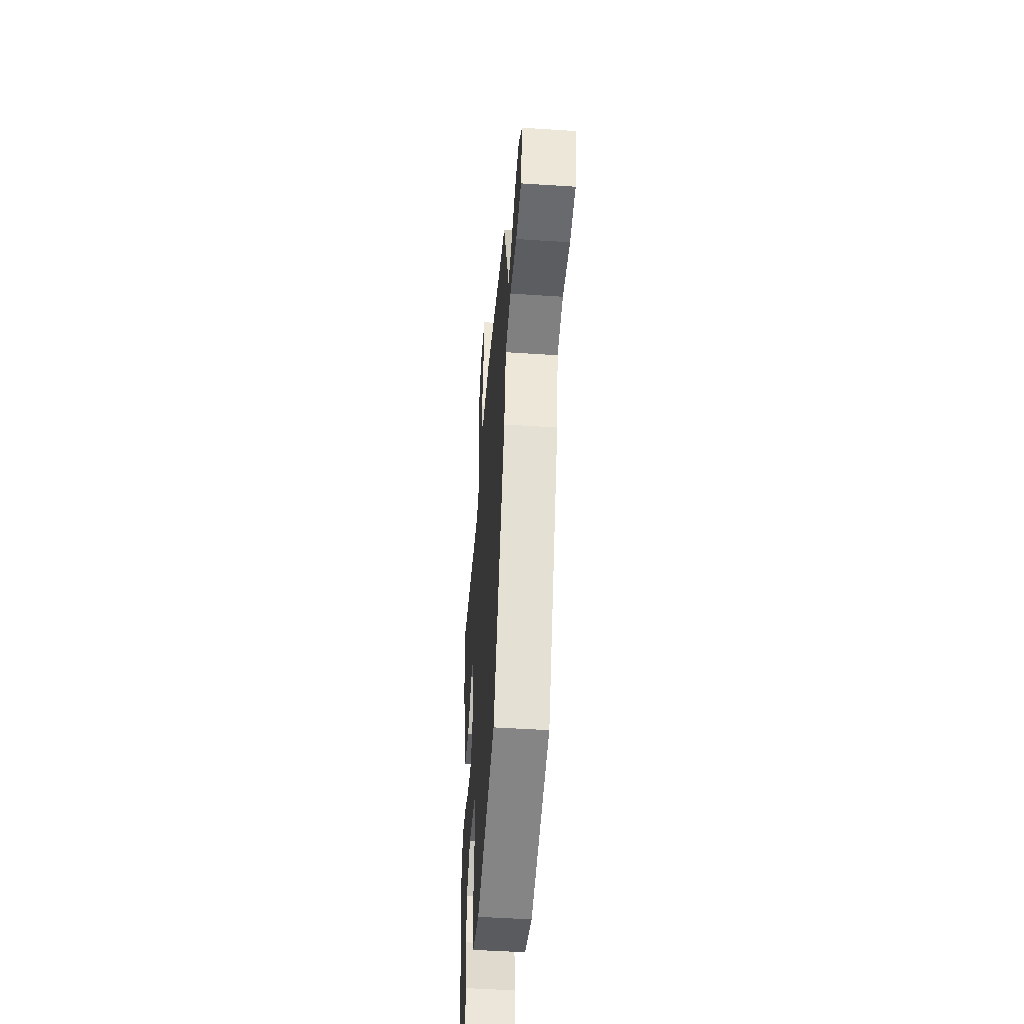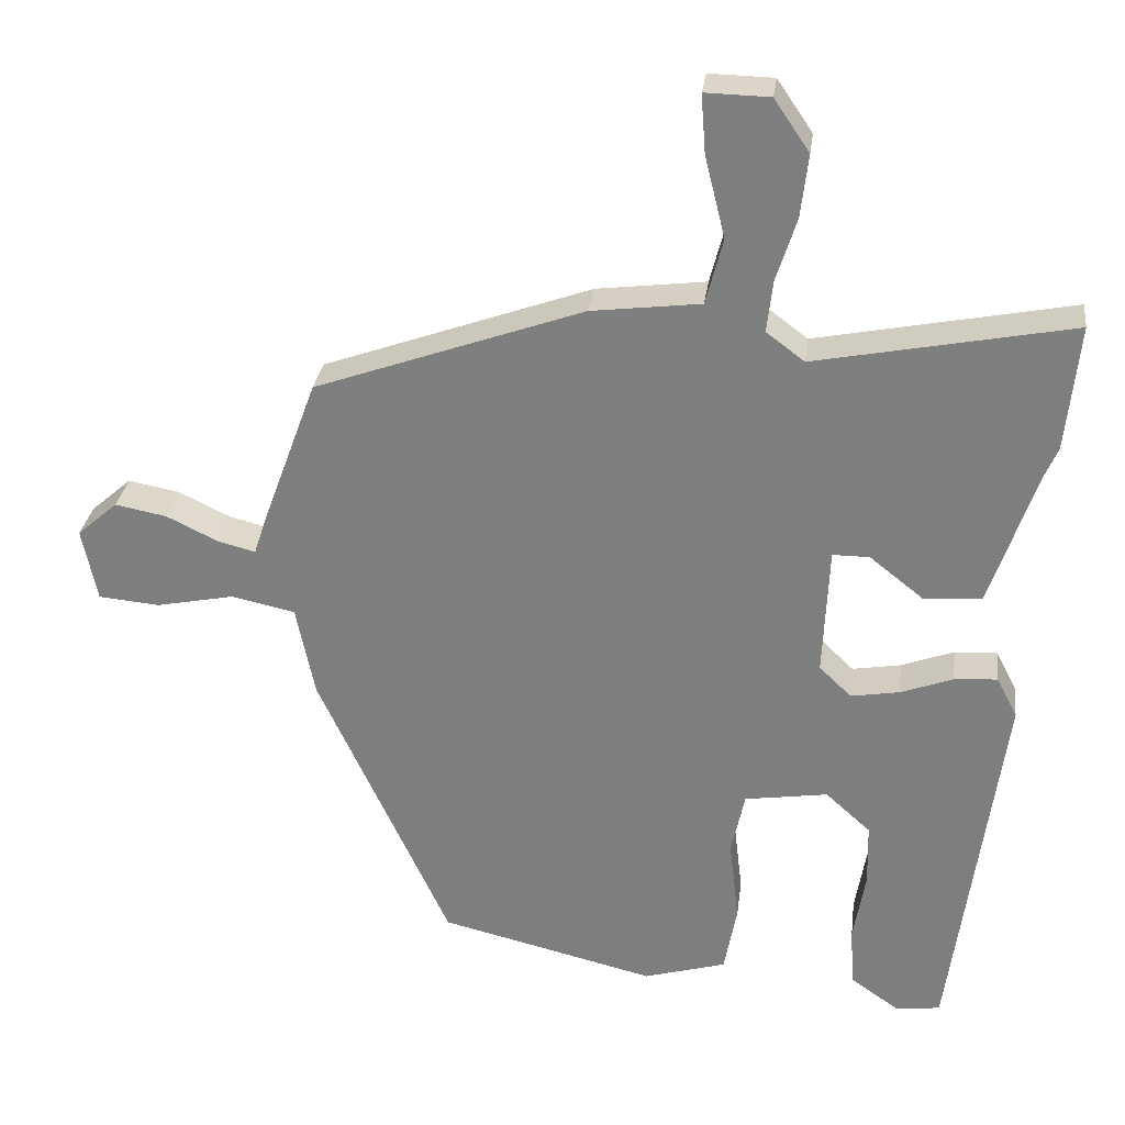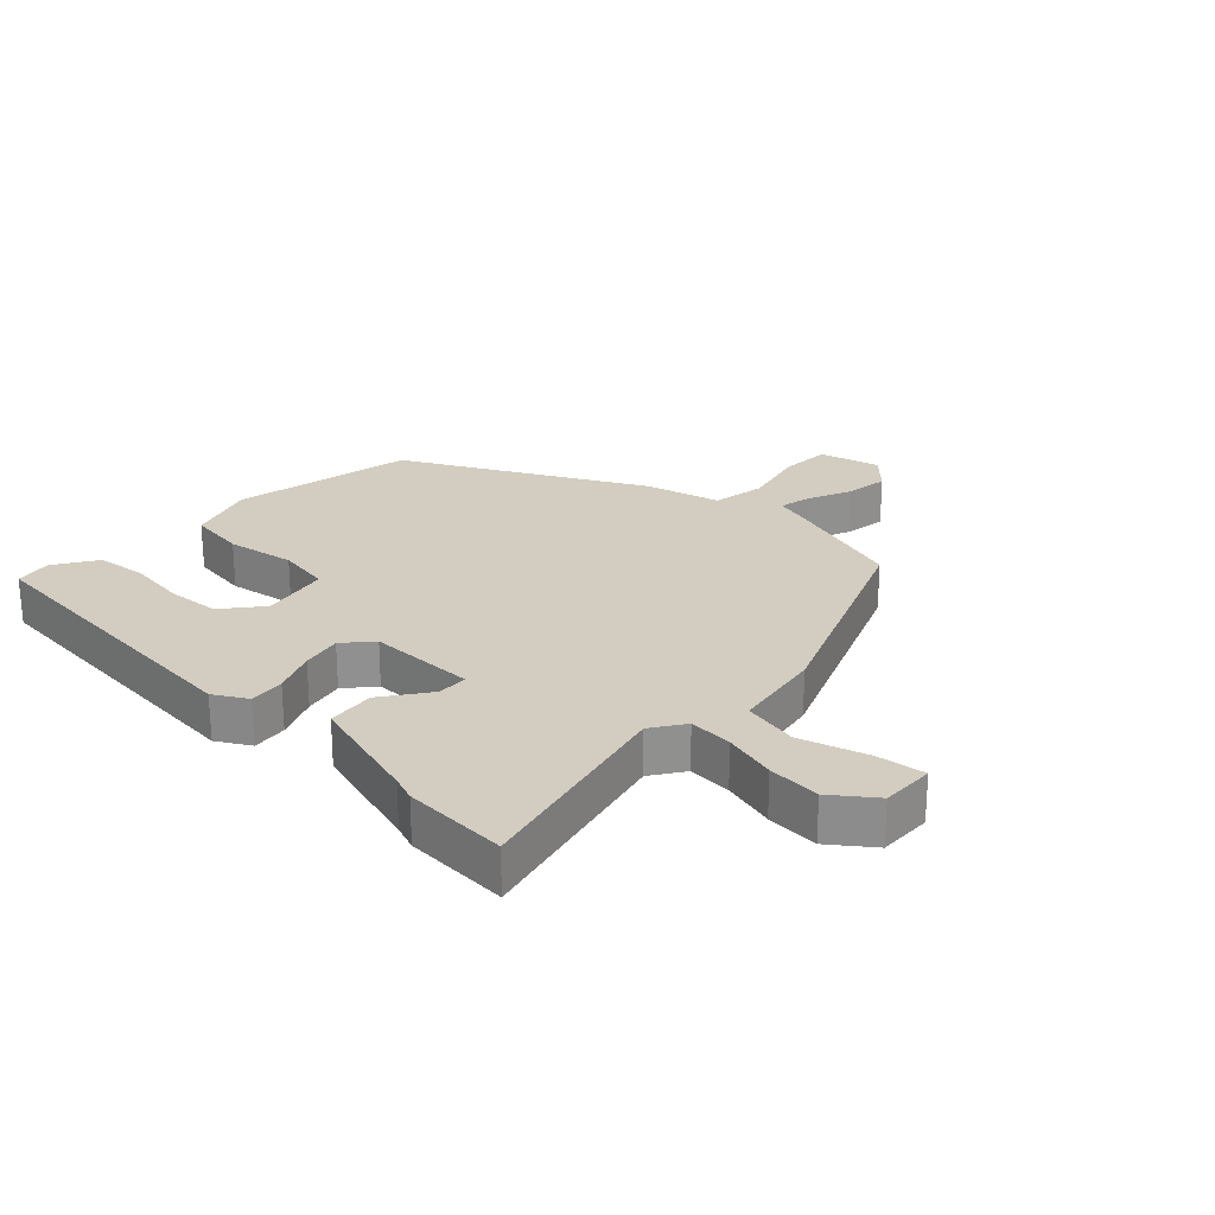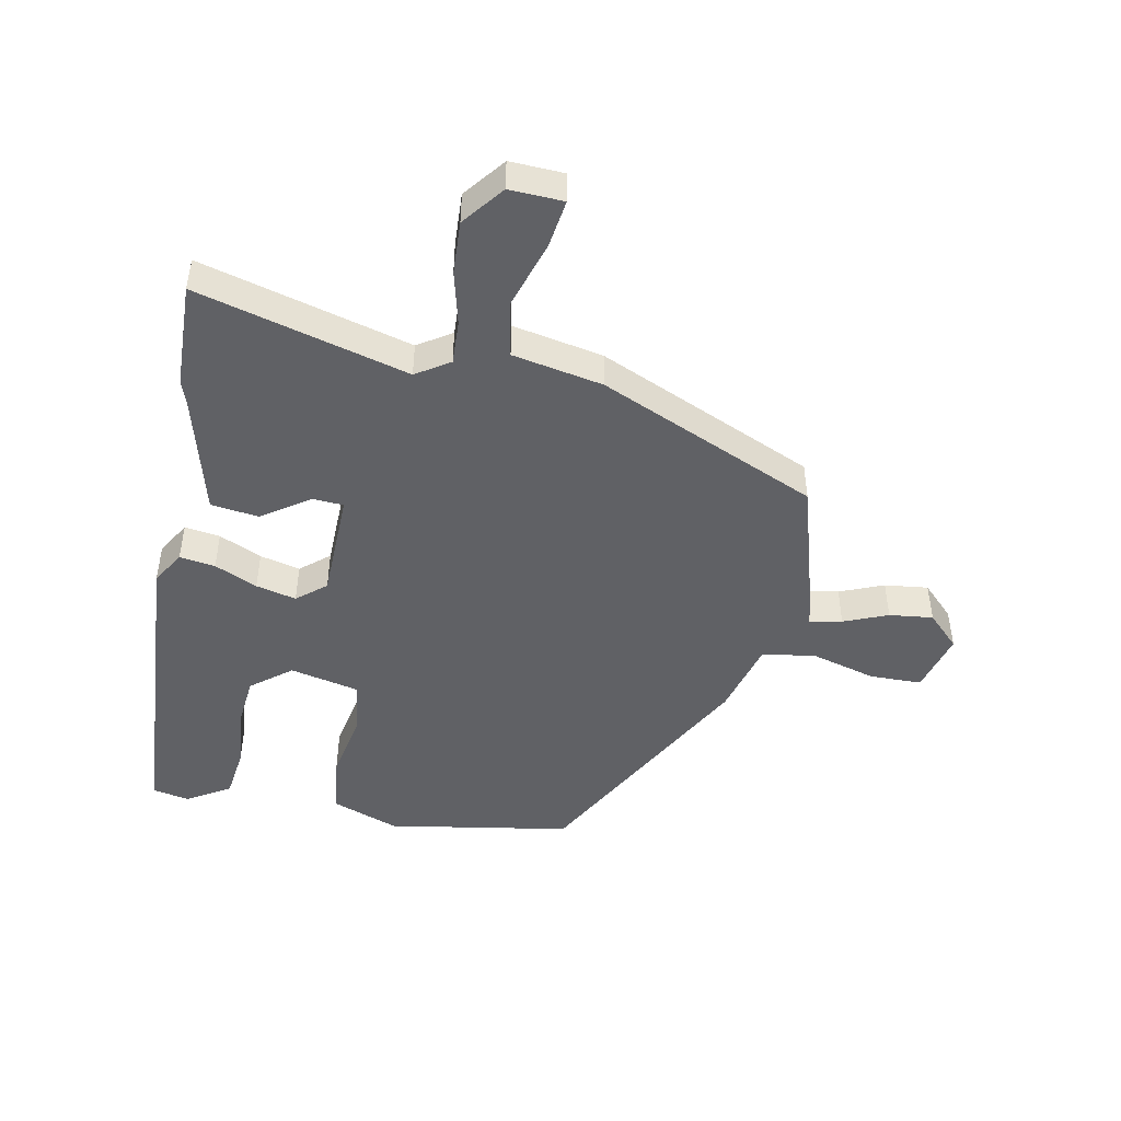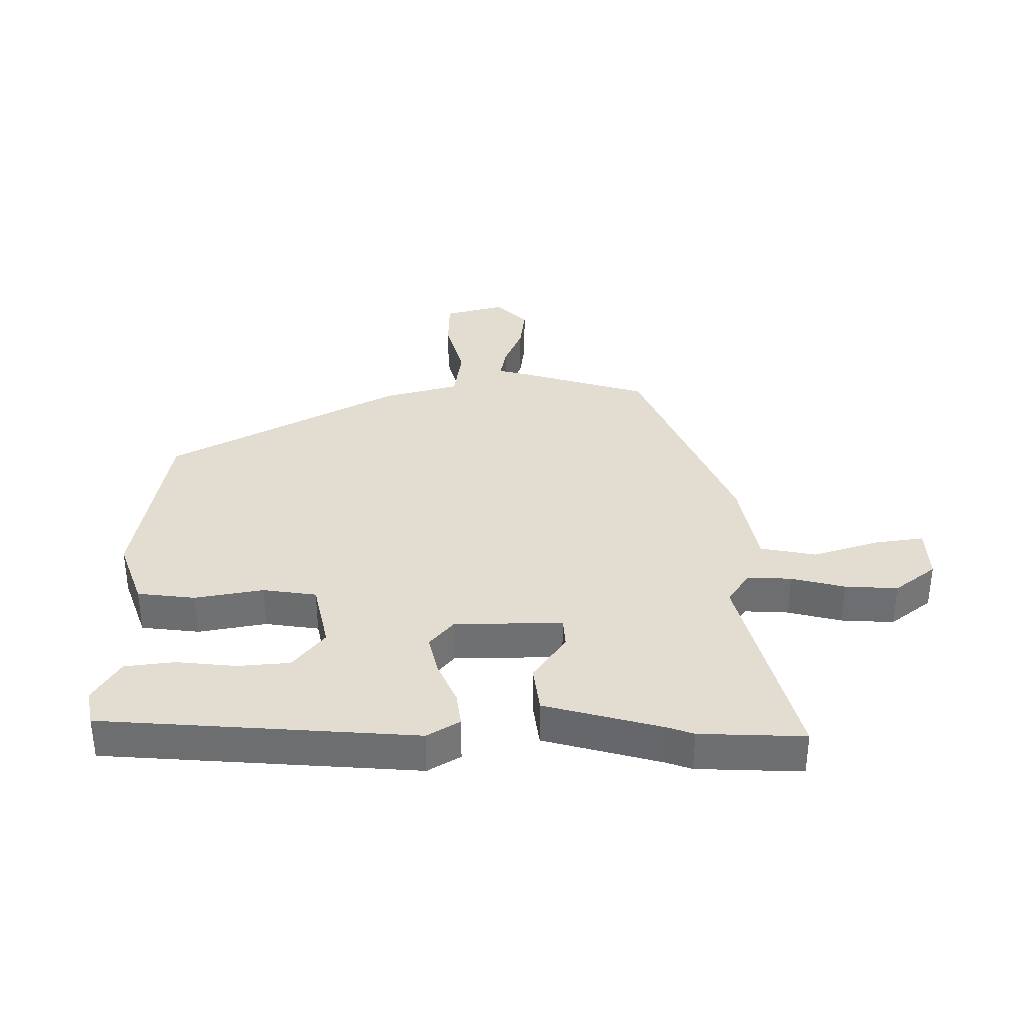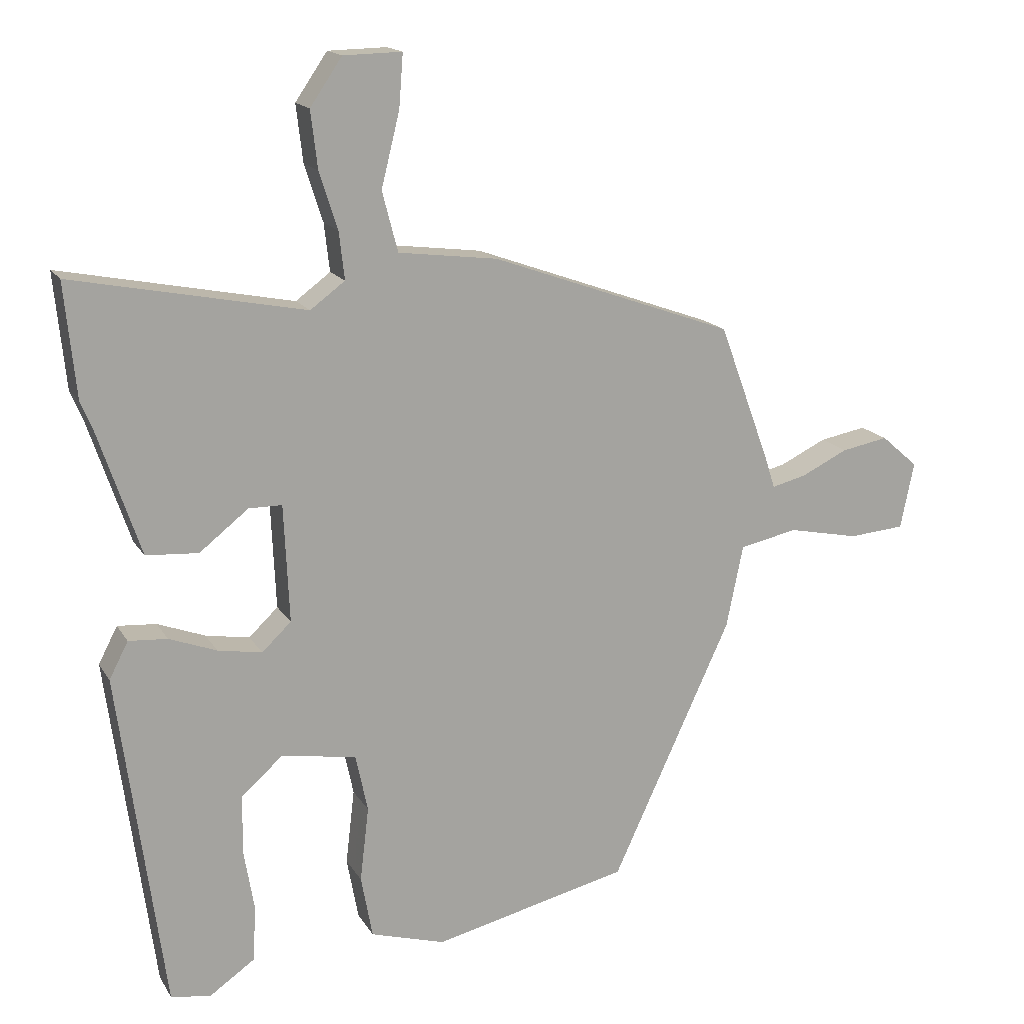
<metadata>
{"format":"obj","ext":"obj","renderer":"f3d","projection":"perspective","resolution":1024,"background":"white","views":[{"elev":-48.1,"azim":85.8,"up":"+Z"},{"elev":29.3,"azim":-172.7,"up":"+Z"},{"elev":24.6,"azim":-49.2,"up":"+Y"},{"elev":-47.4,"azim":-15.0,"up":"+Y"},{"elev":35.3,"azim":-93.9,"up":"+Y"},{"elev":16.0,"azim":-21.1,"up":"+Z"}]}
</metadata>
<code>
v 0.471 0.07 0.401
v 0.545 0.07 0.2
v 0.561 0.07 0.151
v 0.612 0.07 0.164
v 0.68 0.07 0.197
v 0.749 0.07 0.21
v 0.803 0.07 0.163
v 0.783 0.07 0.065
v 0.701 0.07 0.058
v 0.597 0.07 0.079
v 0.512 0.07 0.061
v 0.487 0.07 -0.061
v 0.311 0.07 -0.441
v 0.023 0.07 -0.51
v -0.087 0.07 -0.478
v -0.104 0.07 -0.386
v -0.091 0.07 -0.276
v -0.109 0.07 -0.191
v -0.22 0.07 -0.174
v -0.28 0.07 -0.228
v -0.282 0.07 -0.312
v -0.266 0.07 -0.406
v -0.271 0.07 -0.487
v -0.337 0.07 -0.533
v -0.396 0.07 -0.525
v -0.464 0.07 -0.026
v -0.436 0.07 0.028
v -0.379 0.07 0.024
v -0.309 0.07 -0.002
v -0.244 0.07 -0.013
v -0.201 0.07 0.028
v -0.209 0.07 0.201
v -0.258 0.07 0.201
v -0.33 0.07 0.144
v -0.407 0.07 0.149
v -0.47 0.07 0.334
v -0.487 0.07 0.374
v -0.504 0.07 0.542
v -0.162 0.07 0.475
v -0.111 0.07 0.513
v -0.119 0.07 0.583
v -0.146 0.07 0.667
v -0.156 0.07 0.751
v -0.109 0.07 0.82
v -0.023 0.07 0.822
v -0.029 0.07 0.744
v -0.056 0.07 0.635
v -0.033 0.07 0.547
v 0.113 0.07 0.529
v 0.471 0 0.401
v 0.545 0 0.2
v 0.561 0 0.151
v 0.612 0 0.164
v 0.68 0 0.197
v 0.749 0 0.21
v 0.803 0 0.163
v 0.783 0 0.065
v 0.701 0 0.058
v 0.597 0 0.079
v 0.512 0 0.061
v 0.487 0 -0.061
v 0.311 0 -0.441
v 0.023 0 -0.51
v -0.087 0 -0.478
v -0.104 0 -0.386
v -0.091 0 -0.276
v -0.109 0 -0.191
v -0.22 0 -0.174
v -0.28 0 -0.228
v -0.282 0 -0.312
v -0.266 0 -0.406
v -0.271 0 -0.487
v -0.337 0 -0.533
v -0.396 0 -0.525
v -0.464 0 -0.026
v -0.436 0 0.028
v -0.379 0 0.024
v -0.309 0 -0.002
v -0.244 0 -0.013
v -0.201 0 0.028
v -0.209 0 0.201
v -0.258 0 0.201
v -0.33 0 0.144
v -0.407 0 0.149
v -0.47 0 0.334
v -0.487 0 0.374
v -0.504 0 0.542
v -0.162 0 0.475
v -0.111 0 0.513
v -0.119 0 0.583
v -0.146 0 0.667
v -0.156 0 0.751
v -0.109 0 0.82
v -0.023 0 0.822
v -0.029 0 0.744
v -0.056 0 0.635
v -0.033 0 0.547
v 0.113 0 0.529
f 48 49 1 2
f 44 45 46 47
f 44 47 48
f 41 42 43 44
f 40 41 44 48
f 39 40 48 2
f 36 37 38 39
f 33 34 35 36
f 32 33 36 39
f 31 32 39 2
f 26 27 28 29
f 26 29 30
f 25 26 30
f 21 22 23 24
f 20 21 24 25
f 14 15 16 17
f 14 17 18
f 11 12 13 14
f 11 14 18
f 7 8 9 10
f 7 10 11
f 4 5 6 7
f 3 4 7 11
f 20 25 30 31
f 19 20 31
f 11 18 19 31
f 2 3 11 31
f 51 50 98 97
f 96 95 94 93
f 97 96 93
f 93 92 91 90
f 97 93 90 89
f 51 97 89 88
f 88 87 86 85
f 85 84 83 82
f 88 85 82 81
f 51 88 81 80
f 78 77 76 75
f 79 78 75
f 79 75 74
f 73 72 71 70
f 74 73 70 69
f 66 65 64 63
f 67 66 63
f 63 62 61 60
f 67 63 60
f 59 58 57 56
f 60 59 56
f 56 55 54 53
f 60 56 53 52
f 80 79 74 69
f 80 69 68
f 80 68 67 60
f 80 60 52 51
f 1 50 51 2
f 2 51 52 3
f 3 52 53 4
f 4 53 54 5
f 5 54 55 6
f 6 55 56 7
f 7 56 57 8
f 8 57 58 9
f 9 58 59 10
f 10 59 60 11
f 11 60 61 12
f 12 61 62 13
f 13 62 63 14
f 14 63 64 15
f 15 64 65 16
f 16 65 66 17
f 17 66 67 18
f 18 67 68 19
f 19 68 69 20
f 20 69 70 21
f 21 70 71 22
f 22 71 72 23
f 23 72 73 24
f 24 73 74 25
f 25 74 75 26
f 26 75 76 27
f 27 76 77 28
f 28 77 78 29
f 29 78 79 30
f 30 79 80 31
f 31 80 81 32
f 32 81 82 33
f 33 82 83 34
f 34 83 84 35
f 35 84 85 36
f 36 85 86 37
f 37 86 87 38
f 38 87 88 39
f 39 88 89 40
f 40 89 90 41
f 41 90 91 42
f 42 91 92 43
f 43 92 93 44
f 44 93 94 45
f 45 94 95 46
f 46 95 96 47
f 47 96 97 48
f 48 97 98 49
f 49 98 50 1

</code>
